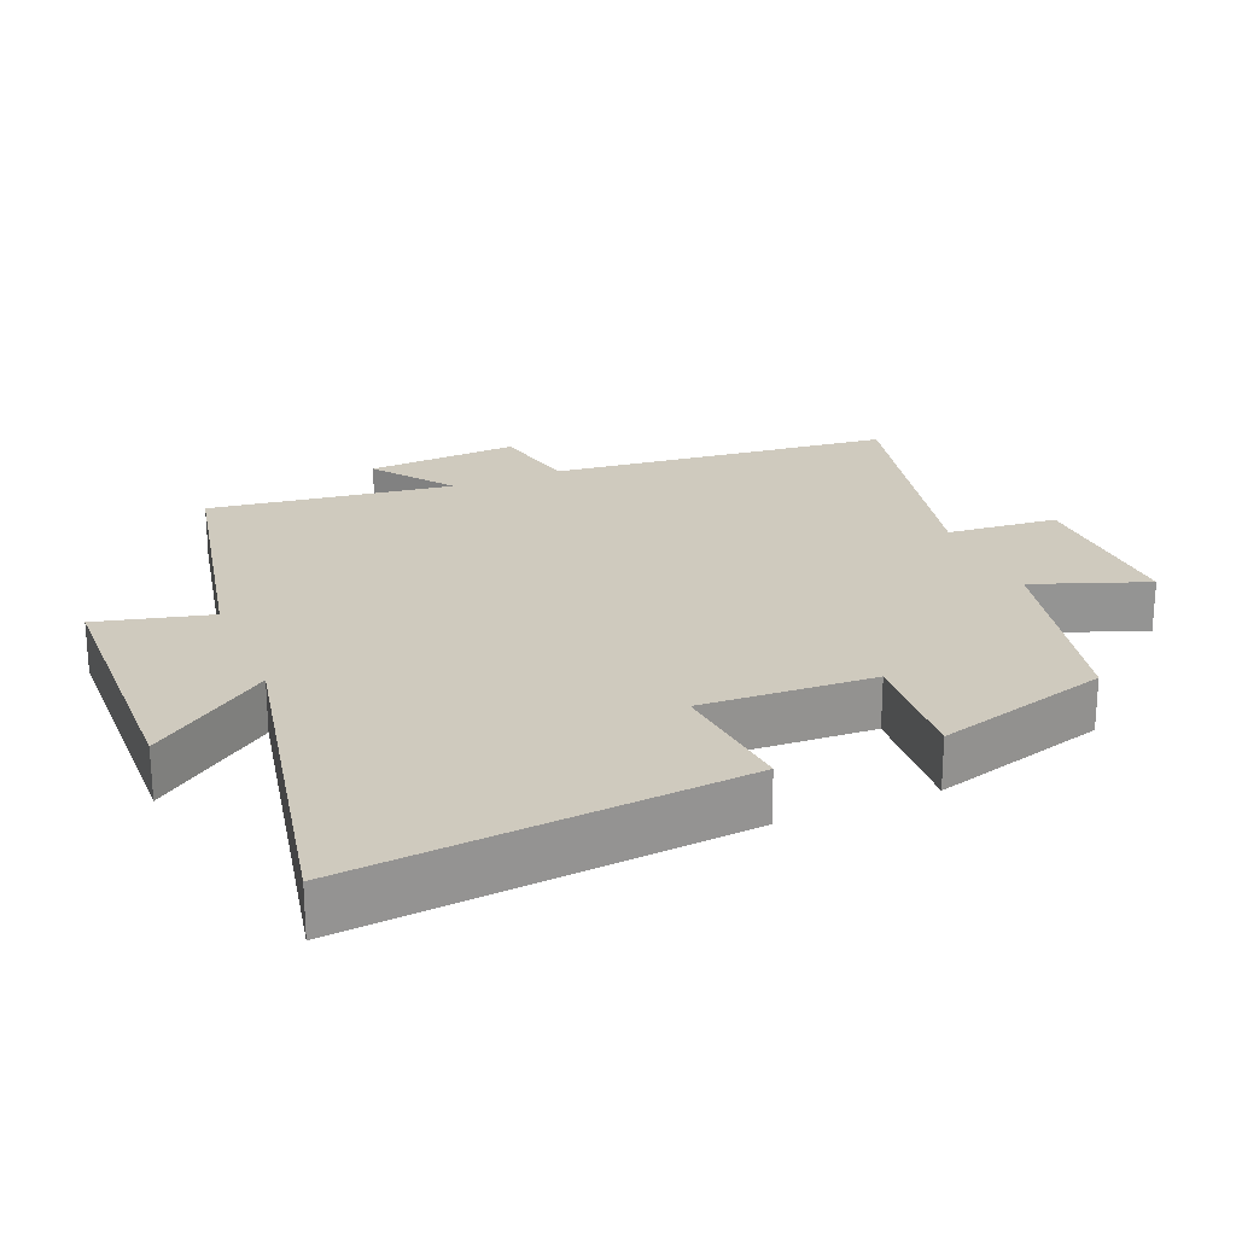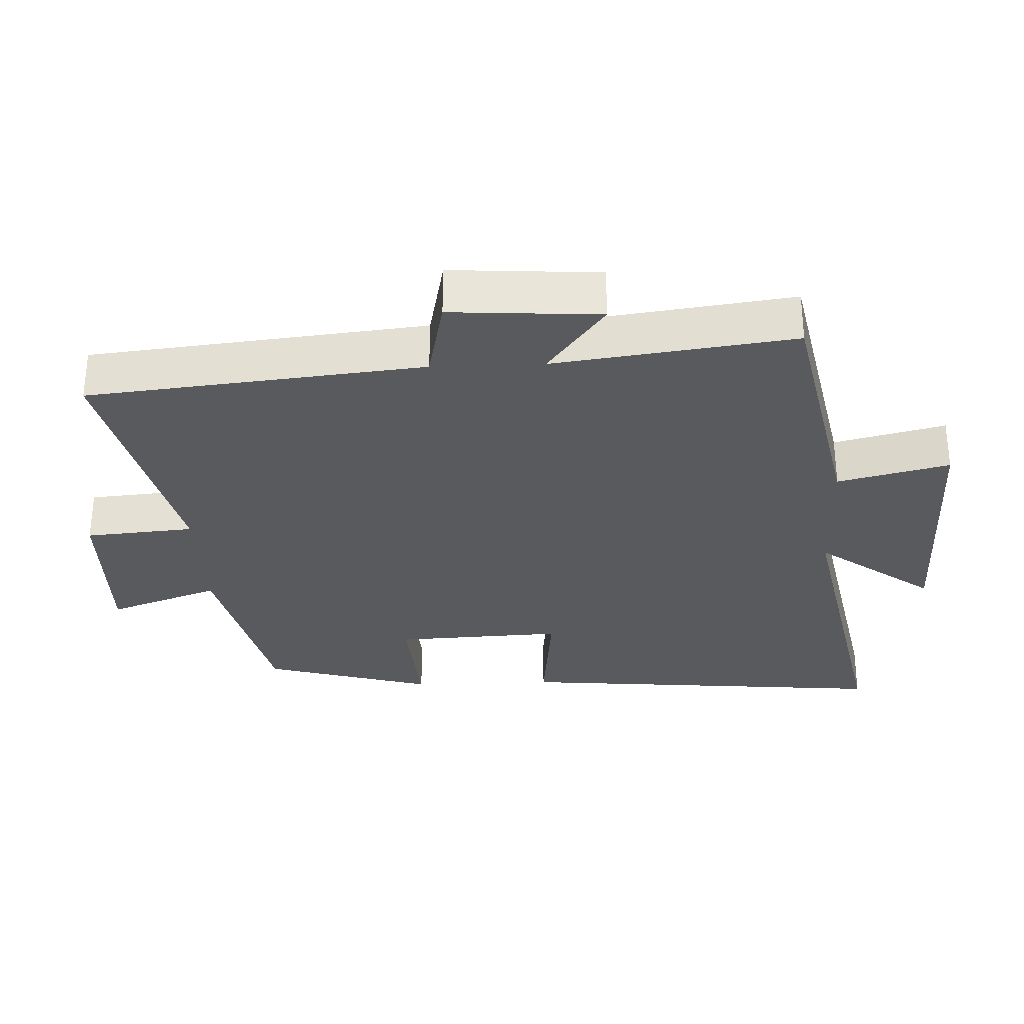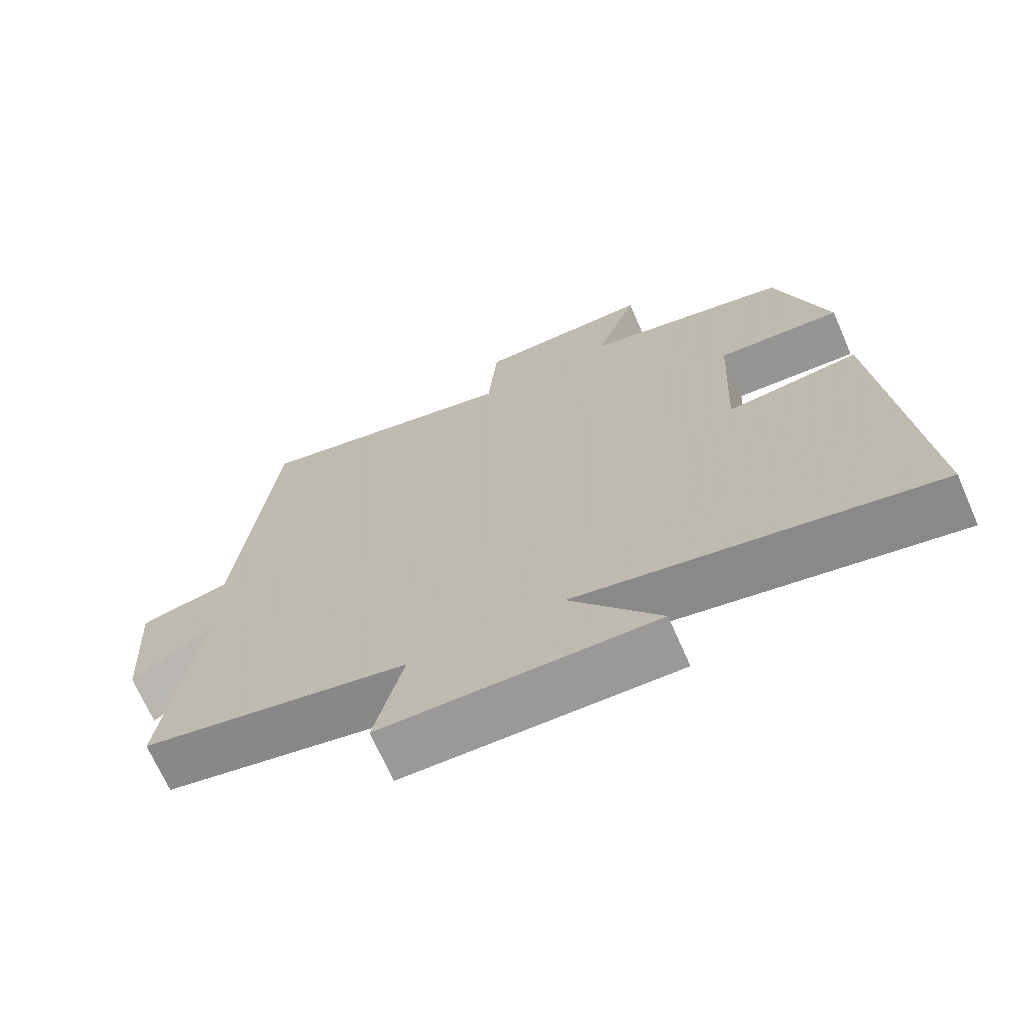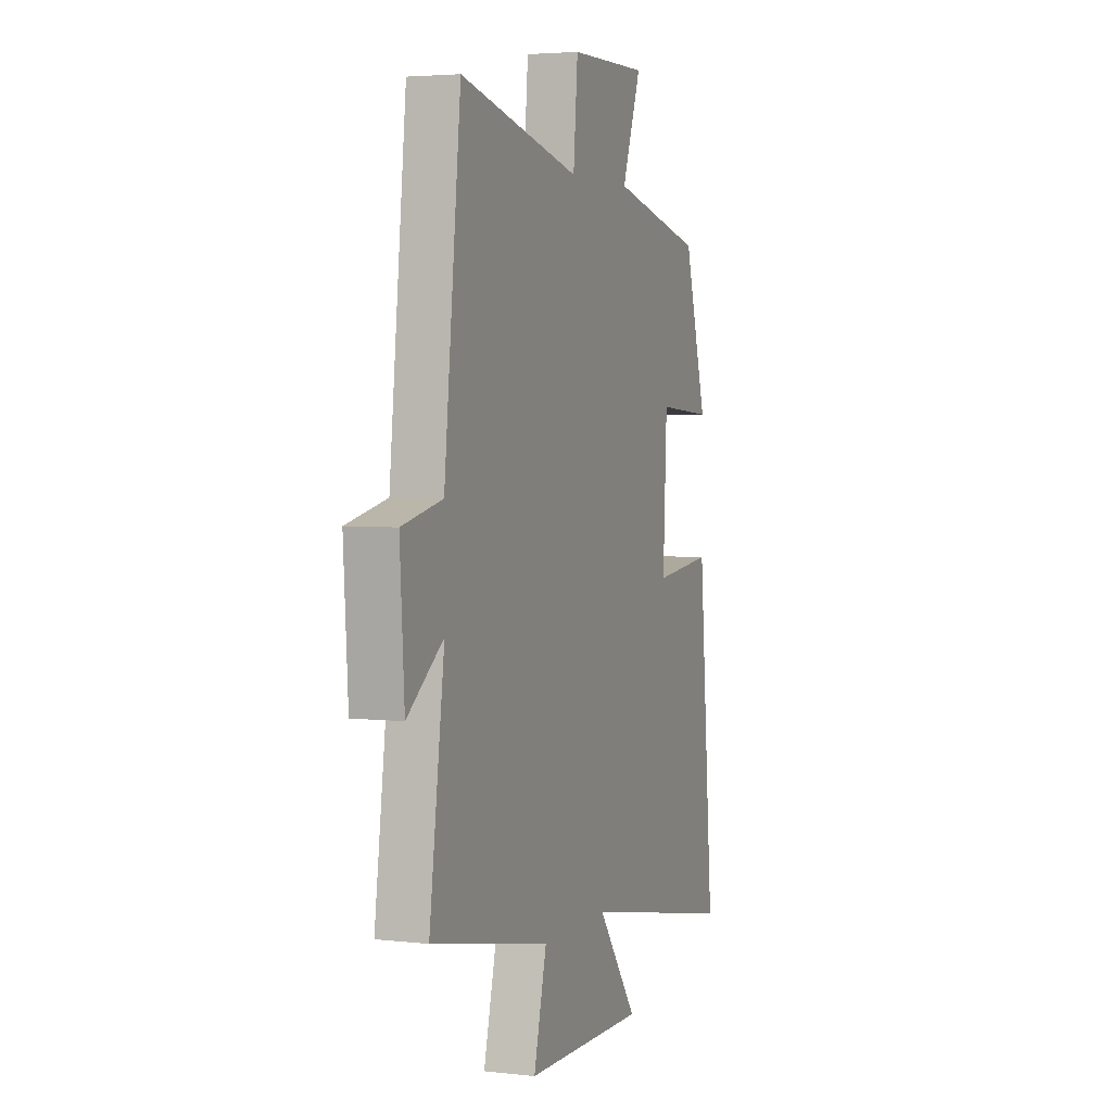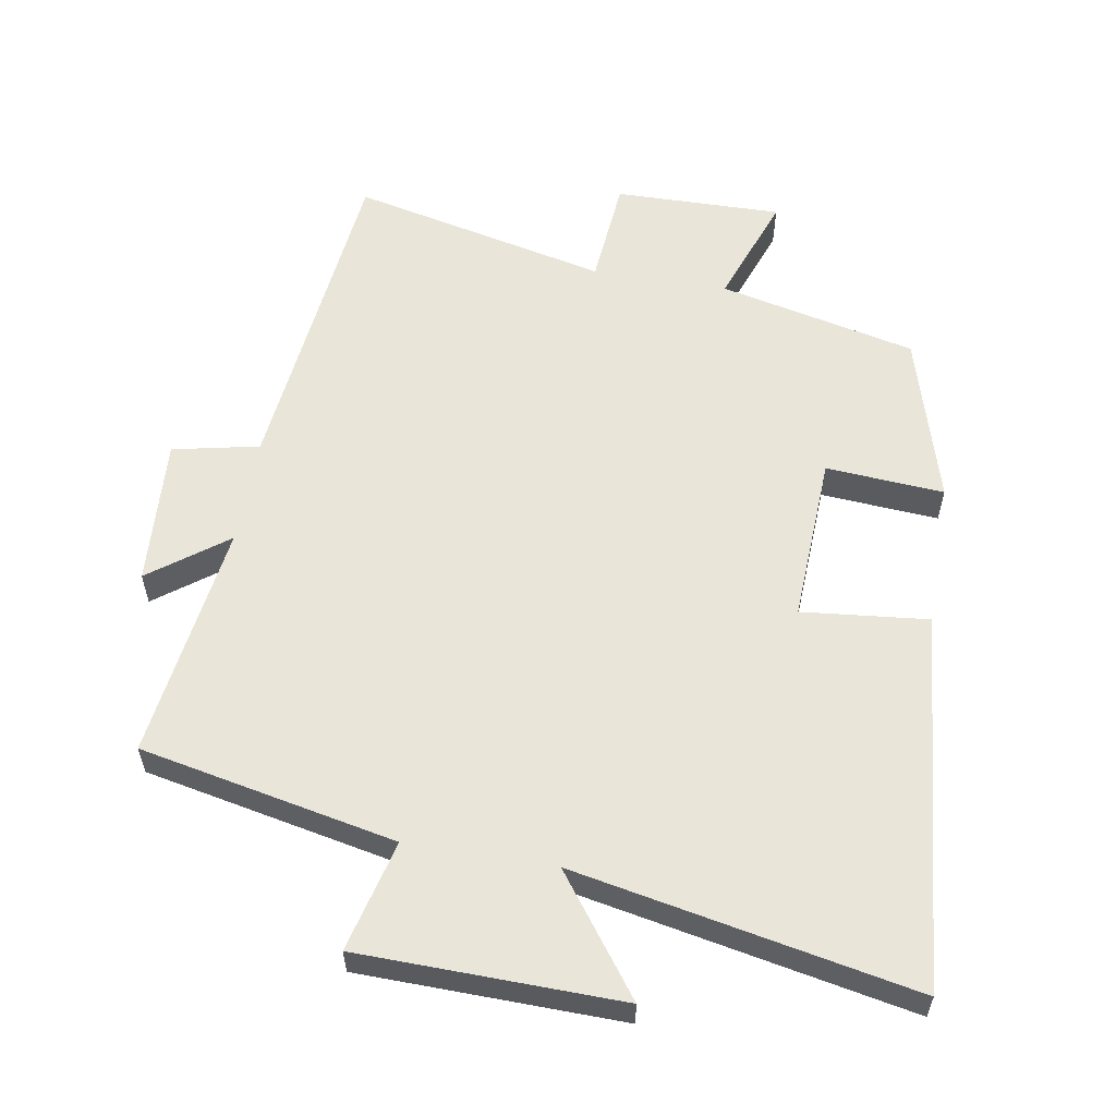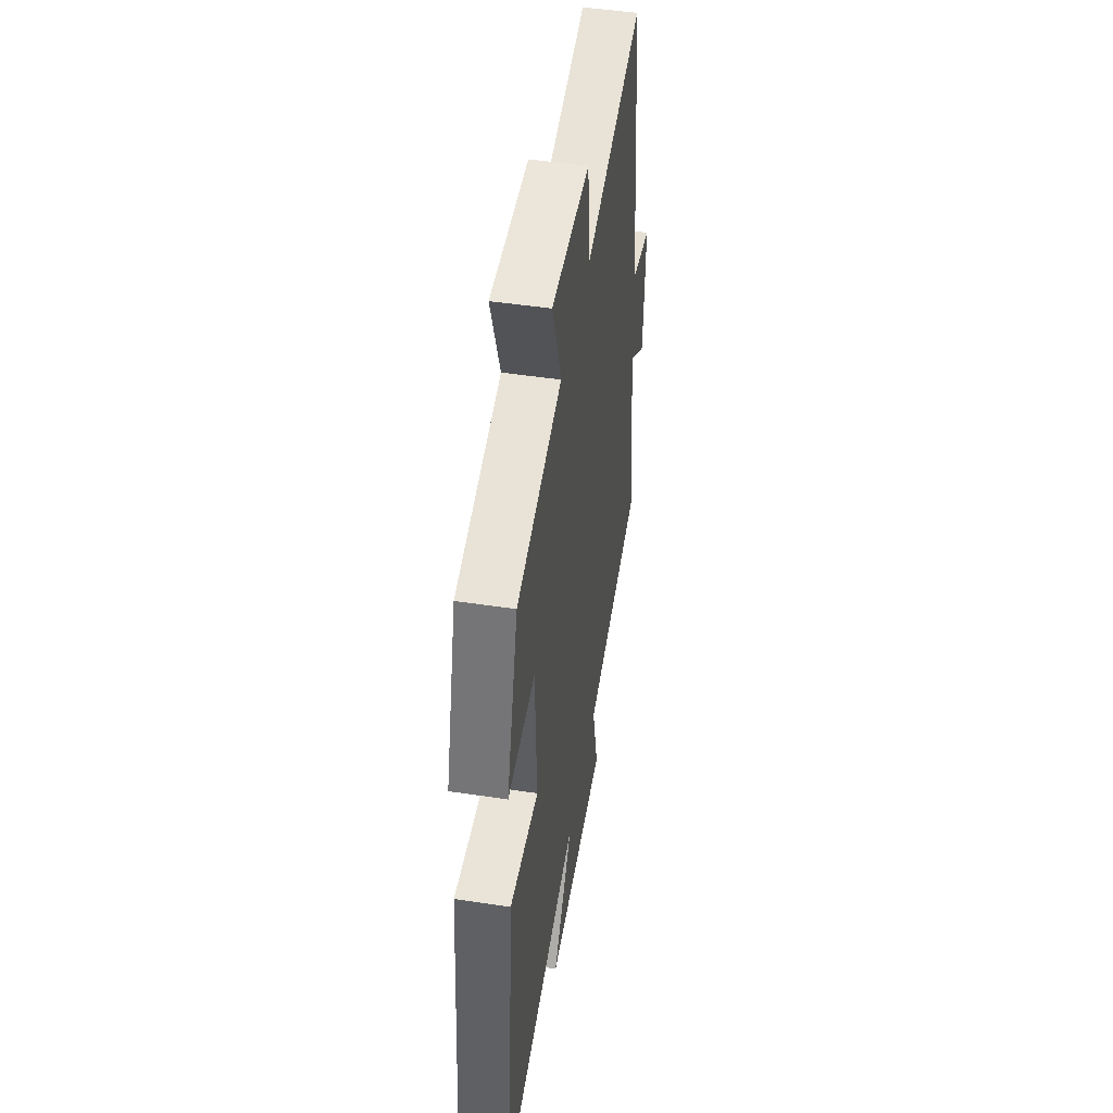
<metadata>
{"format":"obj","ext":"obj","renderer":"f3d","projection":"perspective","resolution":1024,"background":"white","views":[{"elev":23.2,"azim":-112.5,"up":"+Y"},{"elev":-30.5,"azim":92.3,"up":"+Y"},{"elev":-69.6,"azim":-156.3,"up":"+Z"},{"elev":3.8,"azim":110.7,"up":"+Z"},{"elev":57.9,"azim":-170.4,"up":"+Y"},{"elev":48.2,"azim":-80.4,"up":"+Z"}]}
</metadata>
<code>
v -0.55 0.07 -0.599
v -0.5 0.07 -0.038
v -0.313 0.07 -0.057
v -0.325 0.07 0.193
v -0.5 0.07 0.18
v -0.428 0.07 0.432
v -0.136 0.07 0.5
v -0.196 0.07 0.665
v 0.052 0.07 0.661
v 0.066 0.07 0.5
v 0.447 0.07 0.588
v 0.5 0.07 0.093
v 0.628 0.07 0.066
v 0.614 0.07 -0.154
v 0.5 0.07 -0.069
v 0.548 0.07 -0.422
v 0.169 0.07 -0.5
v 0.21 0.07 -0.664
v -0.176 0.07 -0.672
v -0.049 0.07 -0.5
v -0.55 0 -0.599
v -0.5 0 -0.038
v -0.313 0 -0.057
v -0.325 0 0.193
v -0.5 0 0.18
v -0.428 0 0.432
v -0.136 0 0.5
v -0.196 0 0.665
v 0.052 0 0.661
v 0.066 0 0.5
v 0.447 0 0.588
v 0.5 0 0.093
v 0.628 0 0.066
v 0.614 0 -0.154
v 0.5 0 -0.069
v 0.548 0 -0.422
v 0.169 0 -0.5
v 0.21 0 -0.664
v -0.176 0 -0.672
v -0.049 0 -0.5
f 17 18 19 20
f 15 16 17 20
f 15 20 1
f 12 13 14 15
f 12 15 1
f 11 12 1
f 10 11 1
f 7 8 9 10
f 6 7 10
f 5 6 10
f 4 5 10
f 3 4 10
f 3 10 1
f 1 2 3
f 40 39 38 37
f 40 37 36 35
f 21 40 35
f 35 34 33 32
f 21 35 32
f 21 32 31
f 21 31 30
f 30 29 28 27
f 30 27 26
f 30 26 25
f 30 25 24
f 30 24 23
f 21 30 23
f 23 22 21
f 1 21 22 2
f 2 22 23 3
f 3 23 24 4
f 4 24 25 5
f 5 25 26 6
f 6 26 27 7
f 7 27 28 8
f 8 28 29 9
f 9 29 30 10
f 10 30 31 11
f 11 31 32 12
f 12 32 33 13
f 13 33 34 14
f 14 34 35 15
f 15 35 36 16
f 16 36 37 17
f 17 37 38 18
f 18 38 39 19
f 19 39 40 20
f 20 40 21 1

</code>
